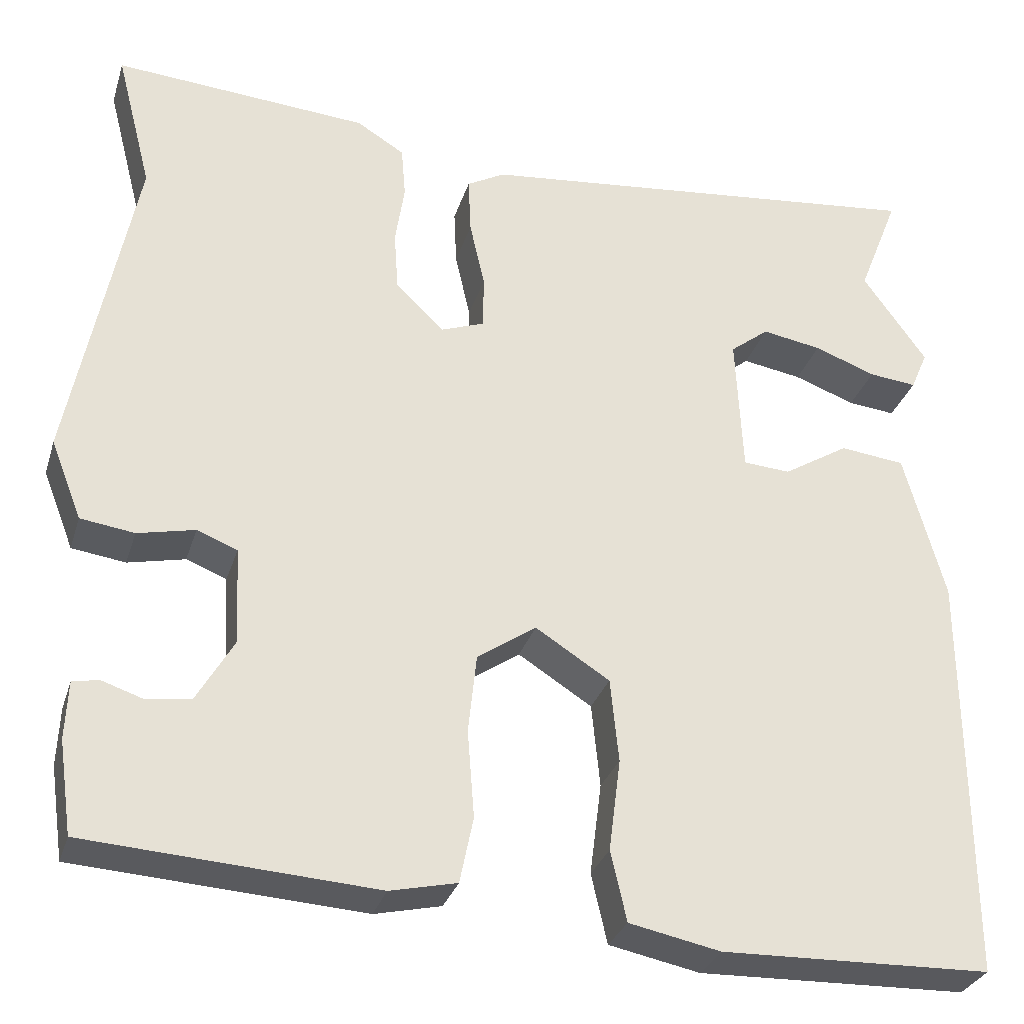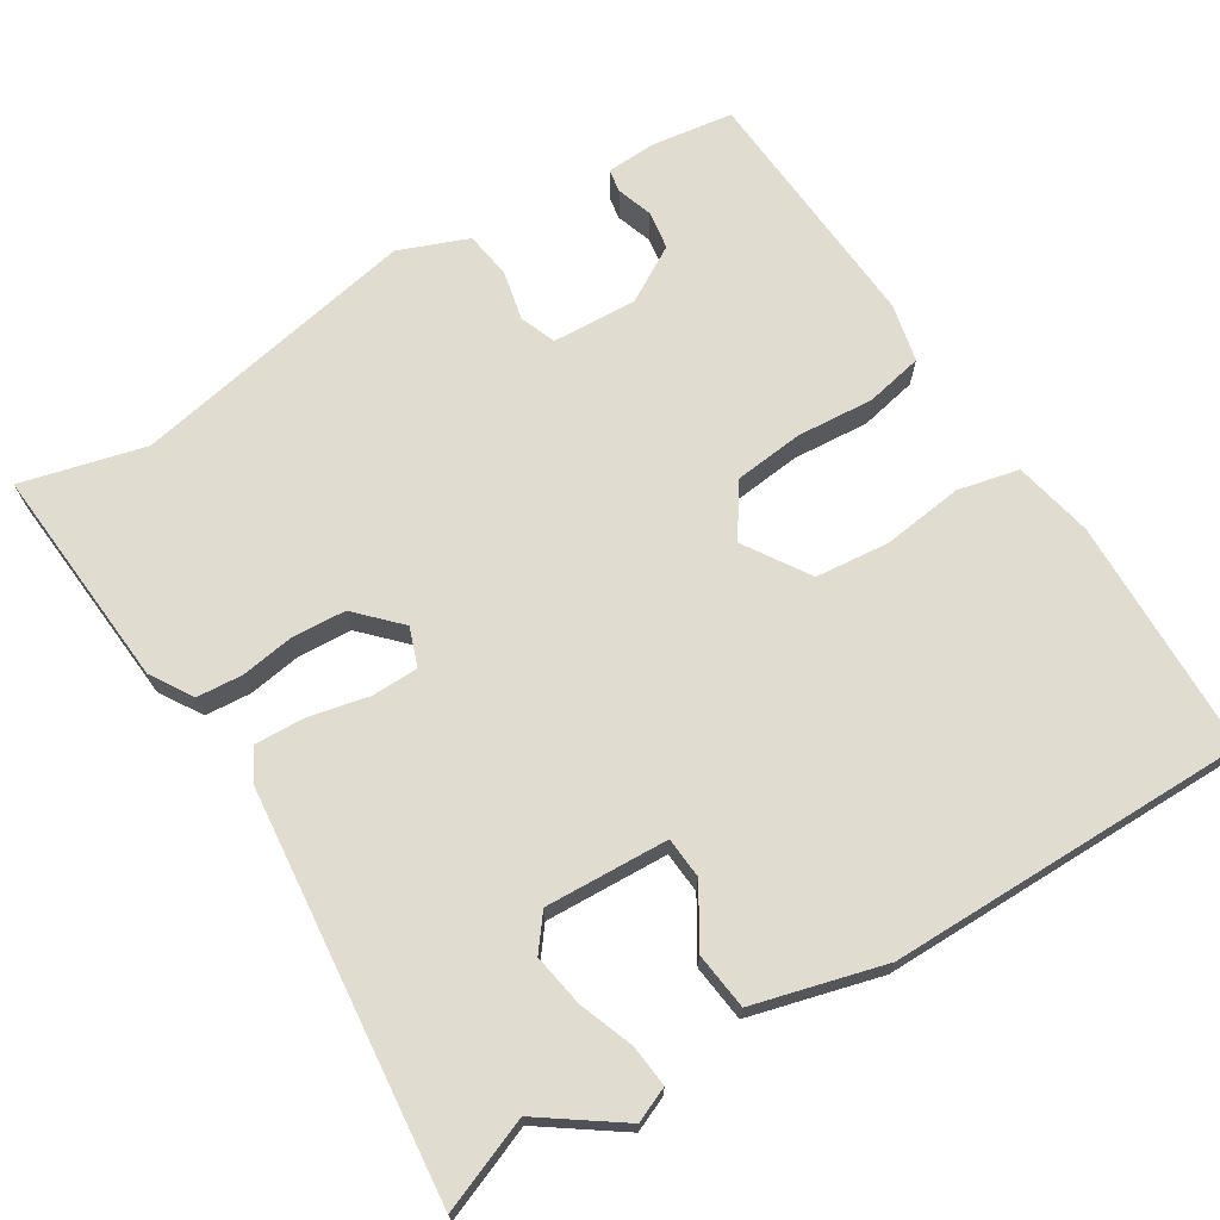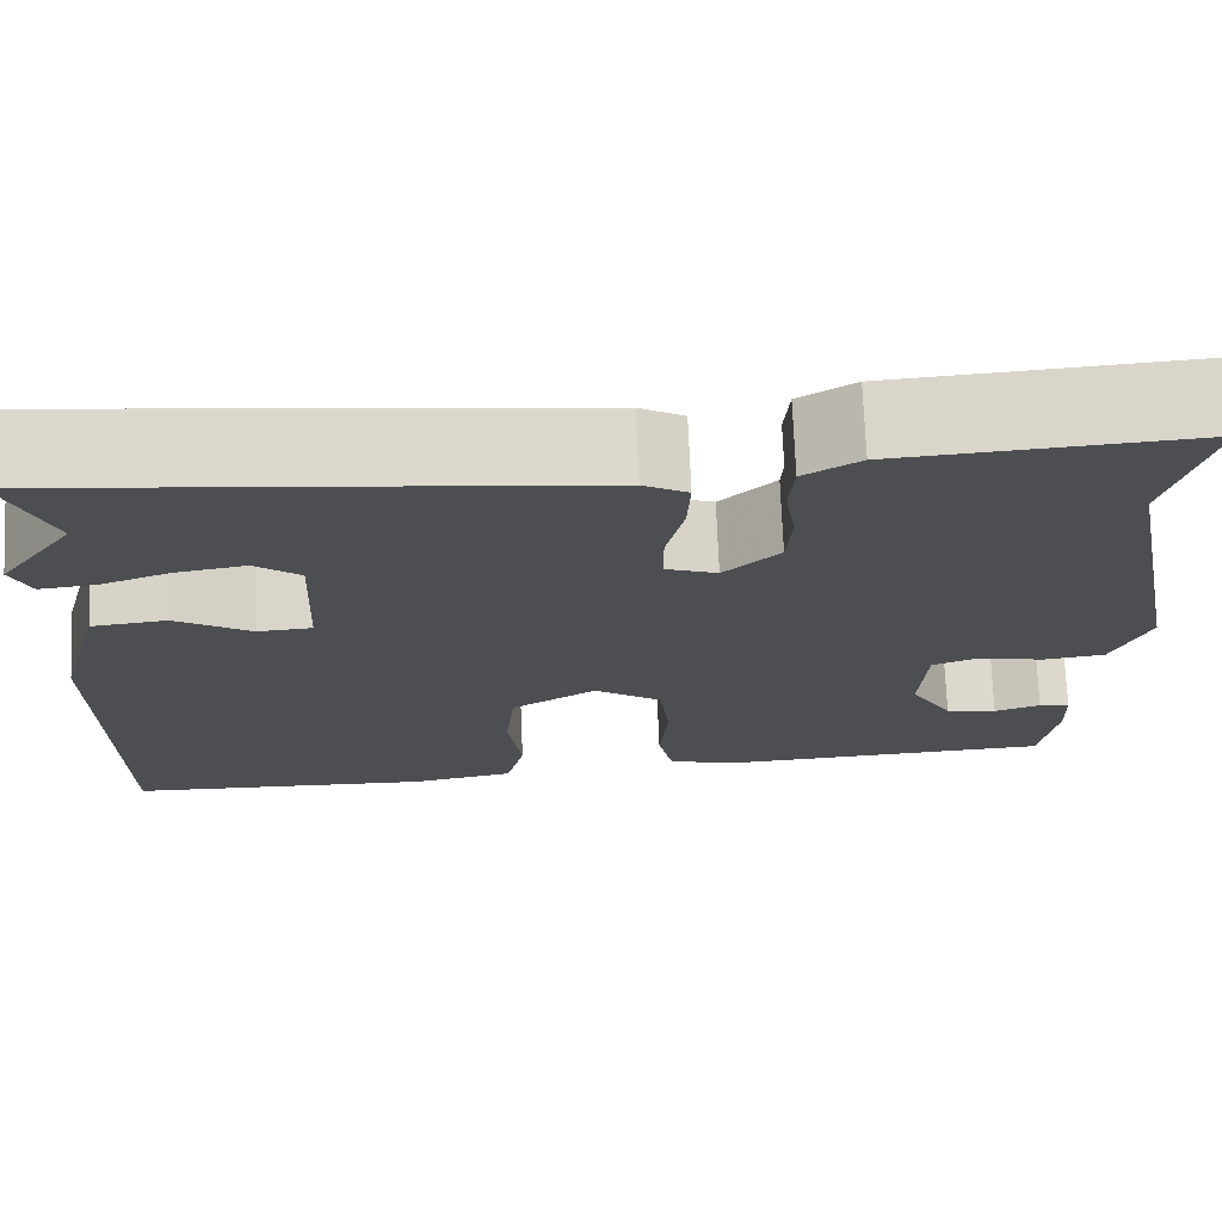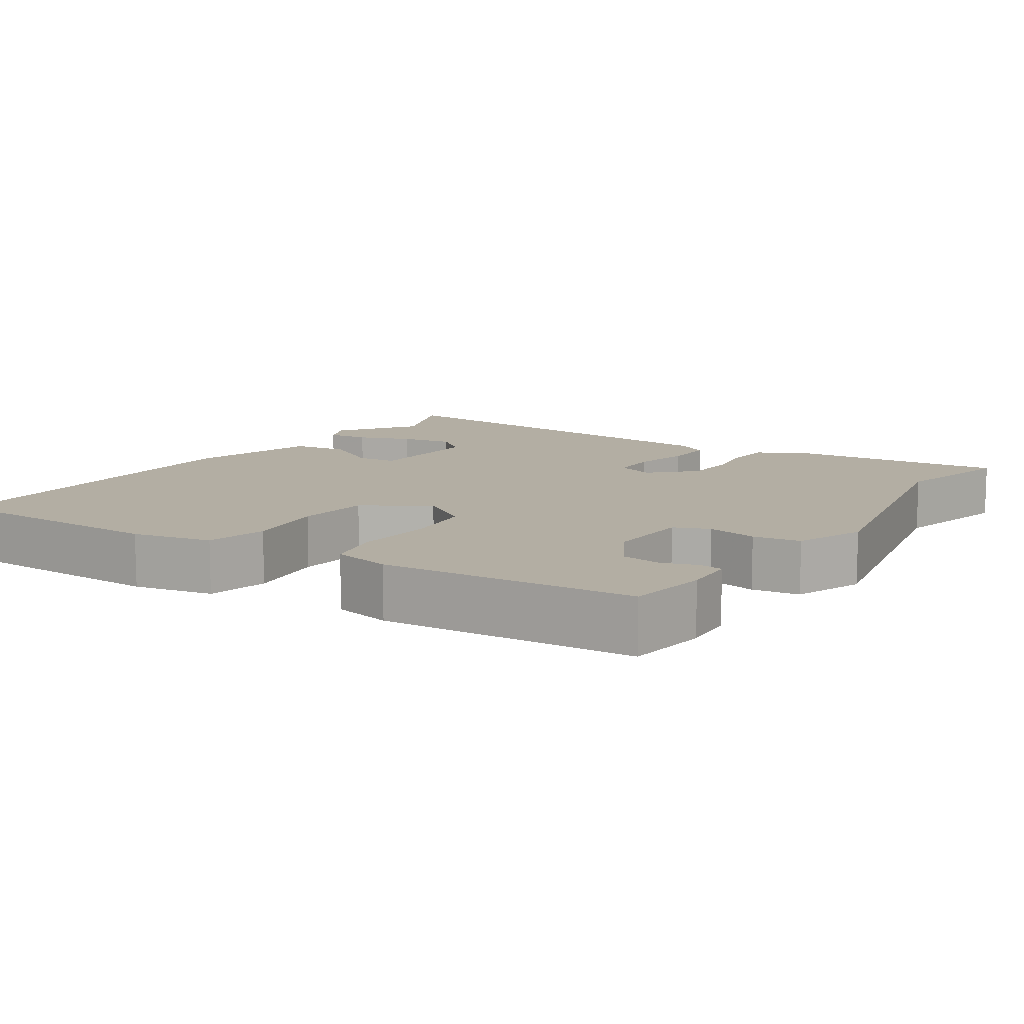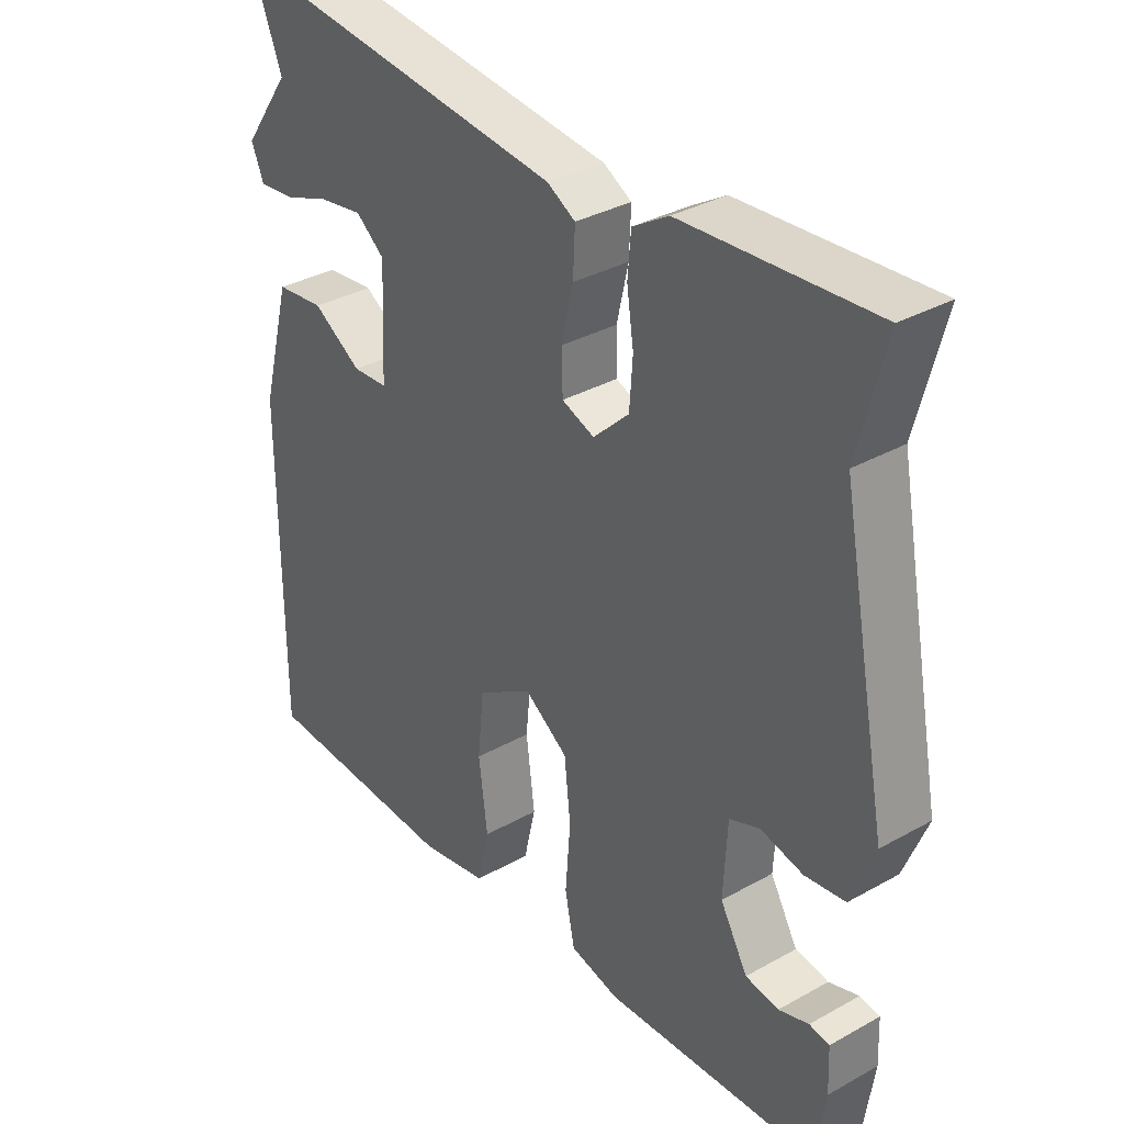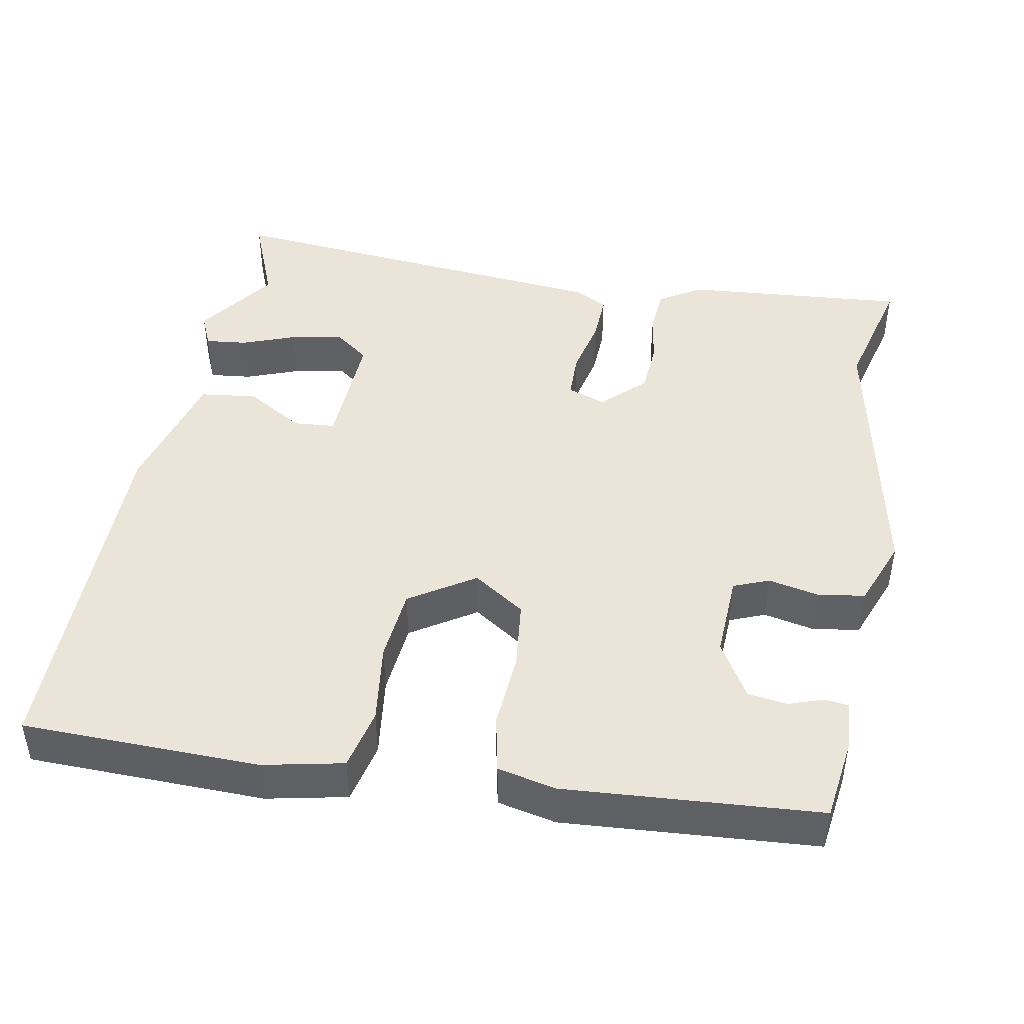
<metadata>
{"format":"obj","ext":"obj","renderer":"f3d","projection":"perspective","resolution":1024,"background":"white","views":[{"elev":-30.5,"azim":-16.1,"up":"+Z"},{"elev":69.7,"azim":58.1,"up":"+Y"},{"elev":73.1,"azim":177.6,"up":"+Z"},{"elev":11.0,"azim":-146.9,"up":"+Y"},{"elev":34.4,"azim":-127.0,"up":"+Z"},{"elev":44.6,"azim":-169.9,"up":"+Y"}]}
</metadata>
<code>
v 0.522 0.07 0.556
v 0.473 0.07 0.431
v 0.549 0.07 0.324
v 0.529 0.07 0.277
v 0.472 0.07 0.283
v 0.399 0.07 0.31
v 0.328 0.07 0.322
v 0.282 0.07 0.286
v 0.29 0.07 0.119
v 0.346 0.07 0.115
v 0.424 0.07 0.163
v 0.501 0.07 0.154
v 0.549 0.07 -0.023
v 0.55 0.07 -0.513
v 0.23 0.07 -0.522
v 0.122 0.07 -0.5
v 0.103 0.07 -0.417
v 0.117 0.07 -0.307
v 0.107 0.07 -0.207
v 0.019 0.07 -0.151
v -0.051 0.07 -0.199
v -0.061 0.07 -0.293
v -0.053 0.07 -0.397
v -0.069 0.07 -0.475
v -0.148 0.07 -0.493
v -0.49 0.07 -0.471
v -0.506 0.07 -0.361
v -0.503 0.07 -0.292
v -0.471 0.07 -0.287
v -0.423 0.07 -0.303
v -0.37 0.07 -0.295
v -0.326 0.07 -0.219
v -0.332 0.07 -0.104
v -0.38 0.07 -0.085
v -0.448 0.07 -0.1
v -0.512 0.07 -0.091
v -0.549 0.07 0.003
v -0.473 0.07 0.395
v -0.516 0.07 0.563
v -0.212 0.07 0.54
v -0.155 0.07 0.505
v -0.15 0.07 0.443
v -0.161 0.07 0.37
v -0.156 0.07 0.298
v -0.099 0.07 0.243
v -0.047 0.07 0.262
v -0.046 0.07 0.326
v -0.064 0.07 0.406
v -0.067 0.07 0.474
v -0.022 0.07 0.499
v 0.522 0 0.556
v 0.473 0 0.431
v 0.549 0 0.324
v 0.529 0 0.277
v 0.472 0 0.283
v 0.399 0 0.31
v 0.328 0 0.322
v 0.282 0 0.286
v 0.29 0 0.119
v 0.346 0 0.115
v 0.424 0 0.163
v 0.501 0 0.154
v 0.549 0 -0.023
v 0.55 0 -0.513
v 0.23 0 -0.522
v 0.122 0 -0.5
v 0.103 0 -0.417
v 0.117 0 -0.307
v 0.107 0 -0.207
v 0.019 0 -0.151
v -0.051 0 -0.199
v -0.061 0 -0.293
v -0.053 0 -0.397
v -0.069 0 -0.475
v -0.148 0 -0.493
v -0.49 0 -0.471
v -0.506 0 -0.361
v -0.503 0 -0.292
v -0.471 0 -0.287
v -0.423 0 -0.303
v -0.37 0 -0.295
v -0.326 0 -0.219
v -0.332 0 -0.104
v -0.38 0 -0.085
v -0.448 0 -0.1
v -0.512 0 -0.091
v -0.549 0 0.003
v -0.473 0 0.395
v -0.516 0 0.563
v -0.212 0 0.54
v -0.155 0 0.505
v -0.15 0 0.443
v -0.161 0 0.37
v -0.156 0 0.298
v -0.099 0 0.243
v -0.047 0 0.262
v -0.046 0 0.326
v -0.064 0 0.406
v -0.067 0 0.474
v -0.022 0 0.499
f 47 48 49 50
f 46 47 50 1
f 40 41 42 43
f 38 39 40 43
f 38 43 44
f 37 38 44 45
f 34 35 36 37
f 33 34 37 45
f 27 28 29 30
f 27 30 31
f 26 27 31
f 25 26 31
f 22 23 24 25
f 21 22 25 31
f 20 21 31 32
f 15 16 17 18
f 15 18 19
f 14 15 19
f 13 14 19
f 10 11 12 13
f 9 10 13 19
f 8 9 19 20
f 3 4 5 6
f 2 3 6 7
f 46 1 2 7
f 45 46 7 8
f 32 33 45
f 8 20 32 45
f 100 99 98 97
f 51 100 97 96
f 93 92 91 90
f 93 90 89 88
f 94 93 88
f 95 94 88 87
f 87 86 85 84
f 95 87 84 83
f 80 79 78 77
f 81 80 77
f 81 77 76
f 81 76 75
f 75 74 73 72
f 81 75 72 71
f 82 81 71 70
f 68 67 66 65
f 69 68 65
f 69 65 64
f 69 64 63
f 63 62 61 60
f 69 63 60 59
f 70 69 59 58
f 56 55 54 53
f 57 56 53 52
f 57 52 51 96
f 58 57 96 95
f 95 83 82
f 95 82 70 58
f 1 51 52 2
f 2 52 53 3
f 3 53 54 4
f 4 54 55 5
f 5 55 56 6
f 6 56 57 7
f 7 57 58 8
f 8 58 59 9
f 9 59 60 10
f 10 60 61 11
f 11 61 62 12
f 12 62 63 13
f 13 63 64 14
f 14 64 65 15
f 15 65 66 16
f 16 66 67 17
f 17 67 68 18
f 18 68 69 19
f 19 69 70 20
f 20 70 71 21
f 21 71 72 22
f 22 72 73 23
f 23 73 74 24
f 24 74 75 25
f 25 75 76 26
f 26 76 77 27
f 27 77 78 28
f 28 78 79 29
f 29 79 80 30
f 30 80 81 31
f 31 81 82 32
f 32 82 83 33
f 33 83 84 34
f 34 84 85 35
f 35 85 86 36
f 36 86 87 37
f 37 87 88 38
f 38 88 89 39
f 39 89 90 40
f 40 90 91 41
f 41 91 92 42
f 42 92 93 43
f 43 93 94 44
f 44 94 95 45
f 45 95 96 46
f 46 96 97 47
f 47 97 98 48
f 48 98 99 49
f 49 99 100 50
f 50 100 51 1

</code>
